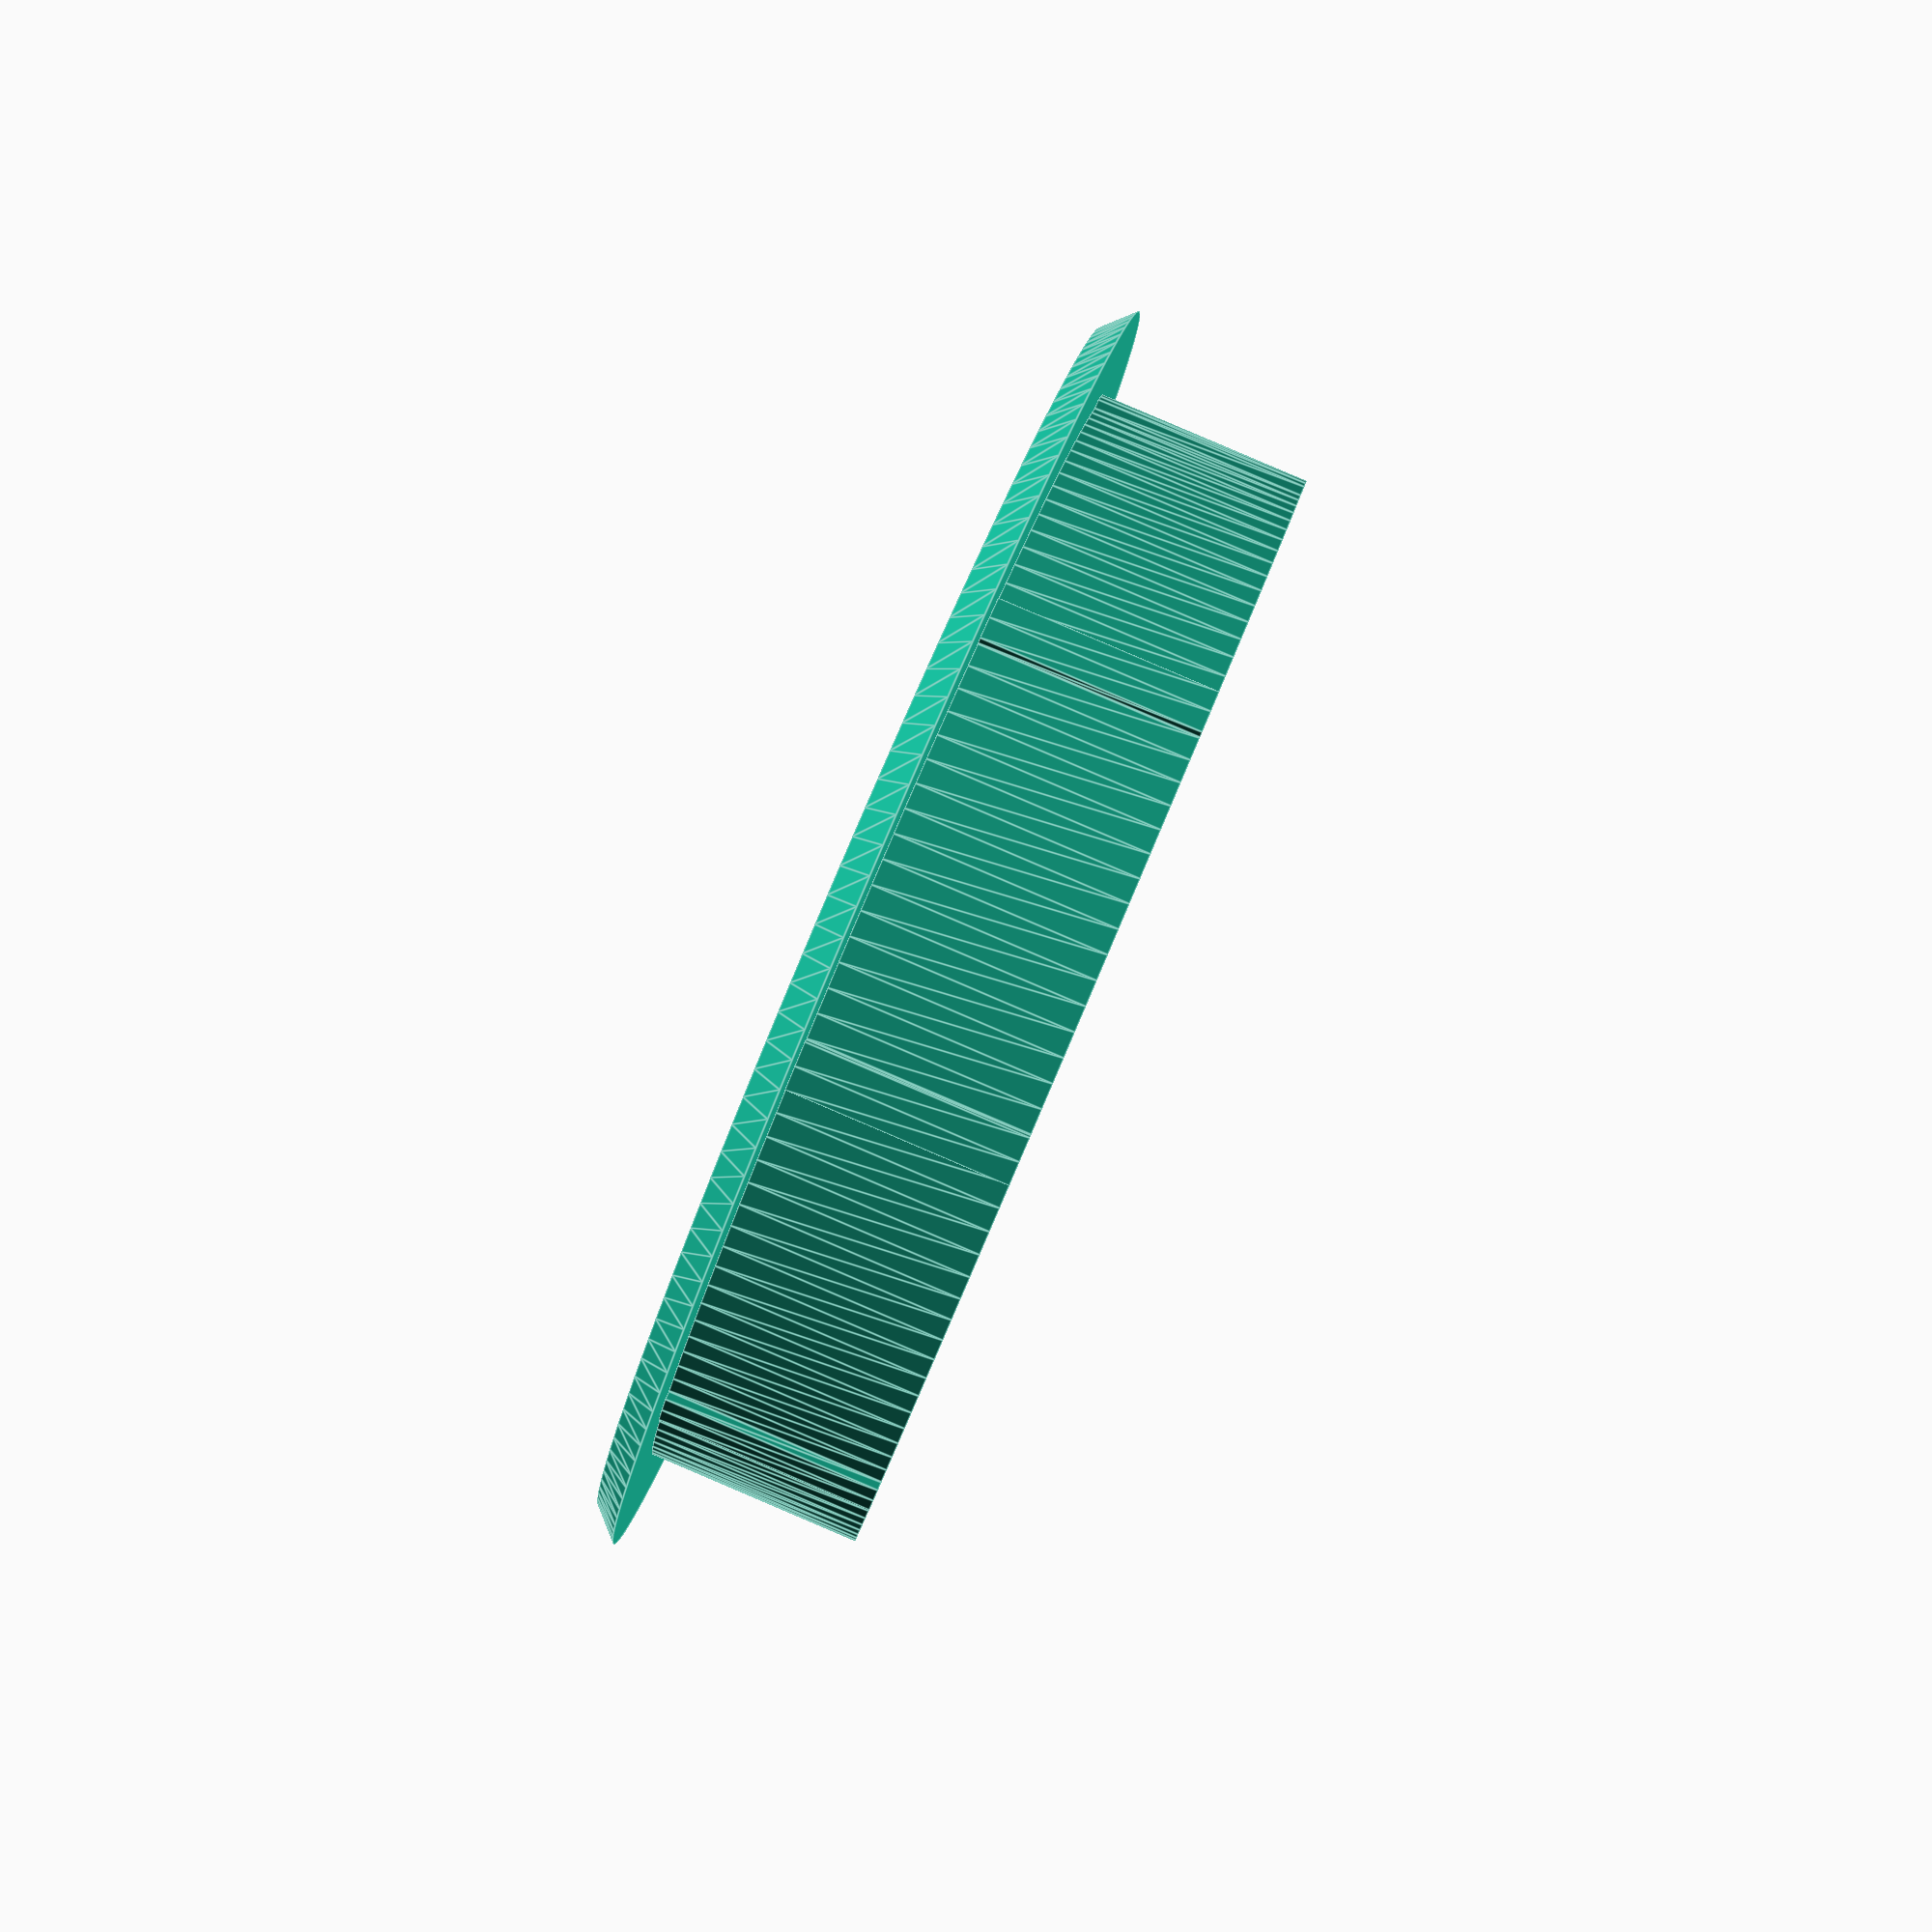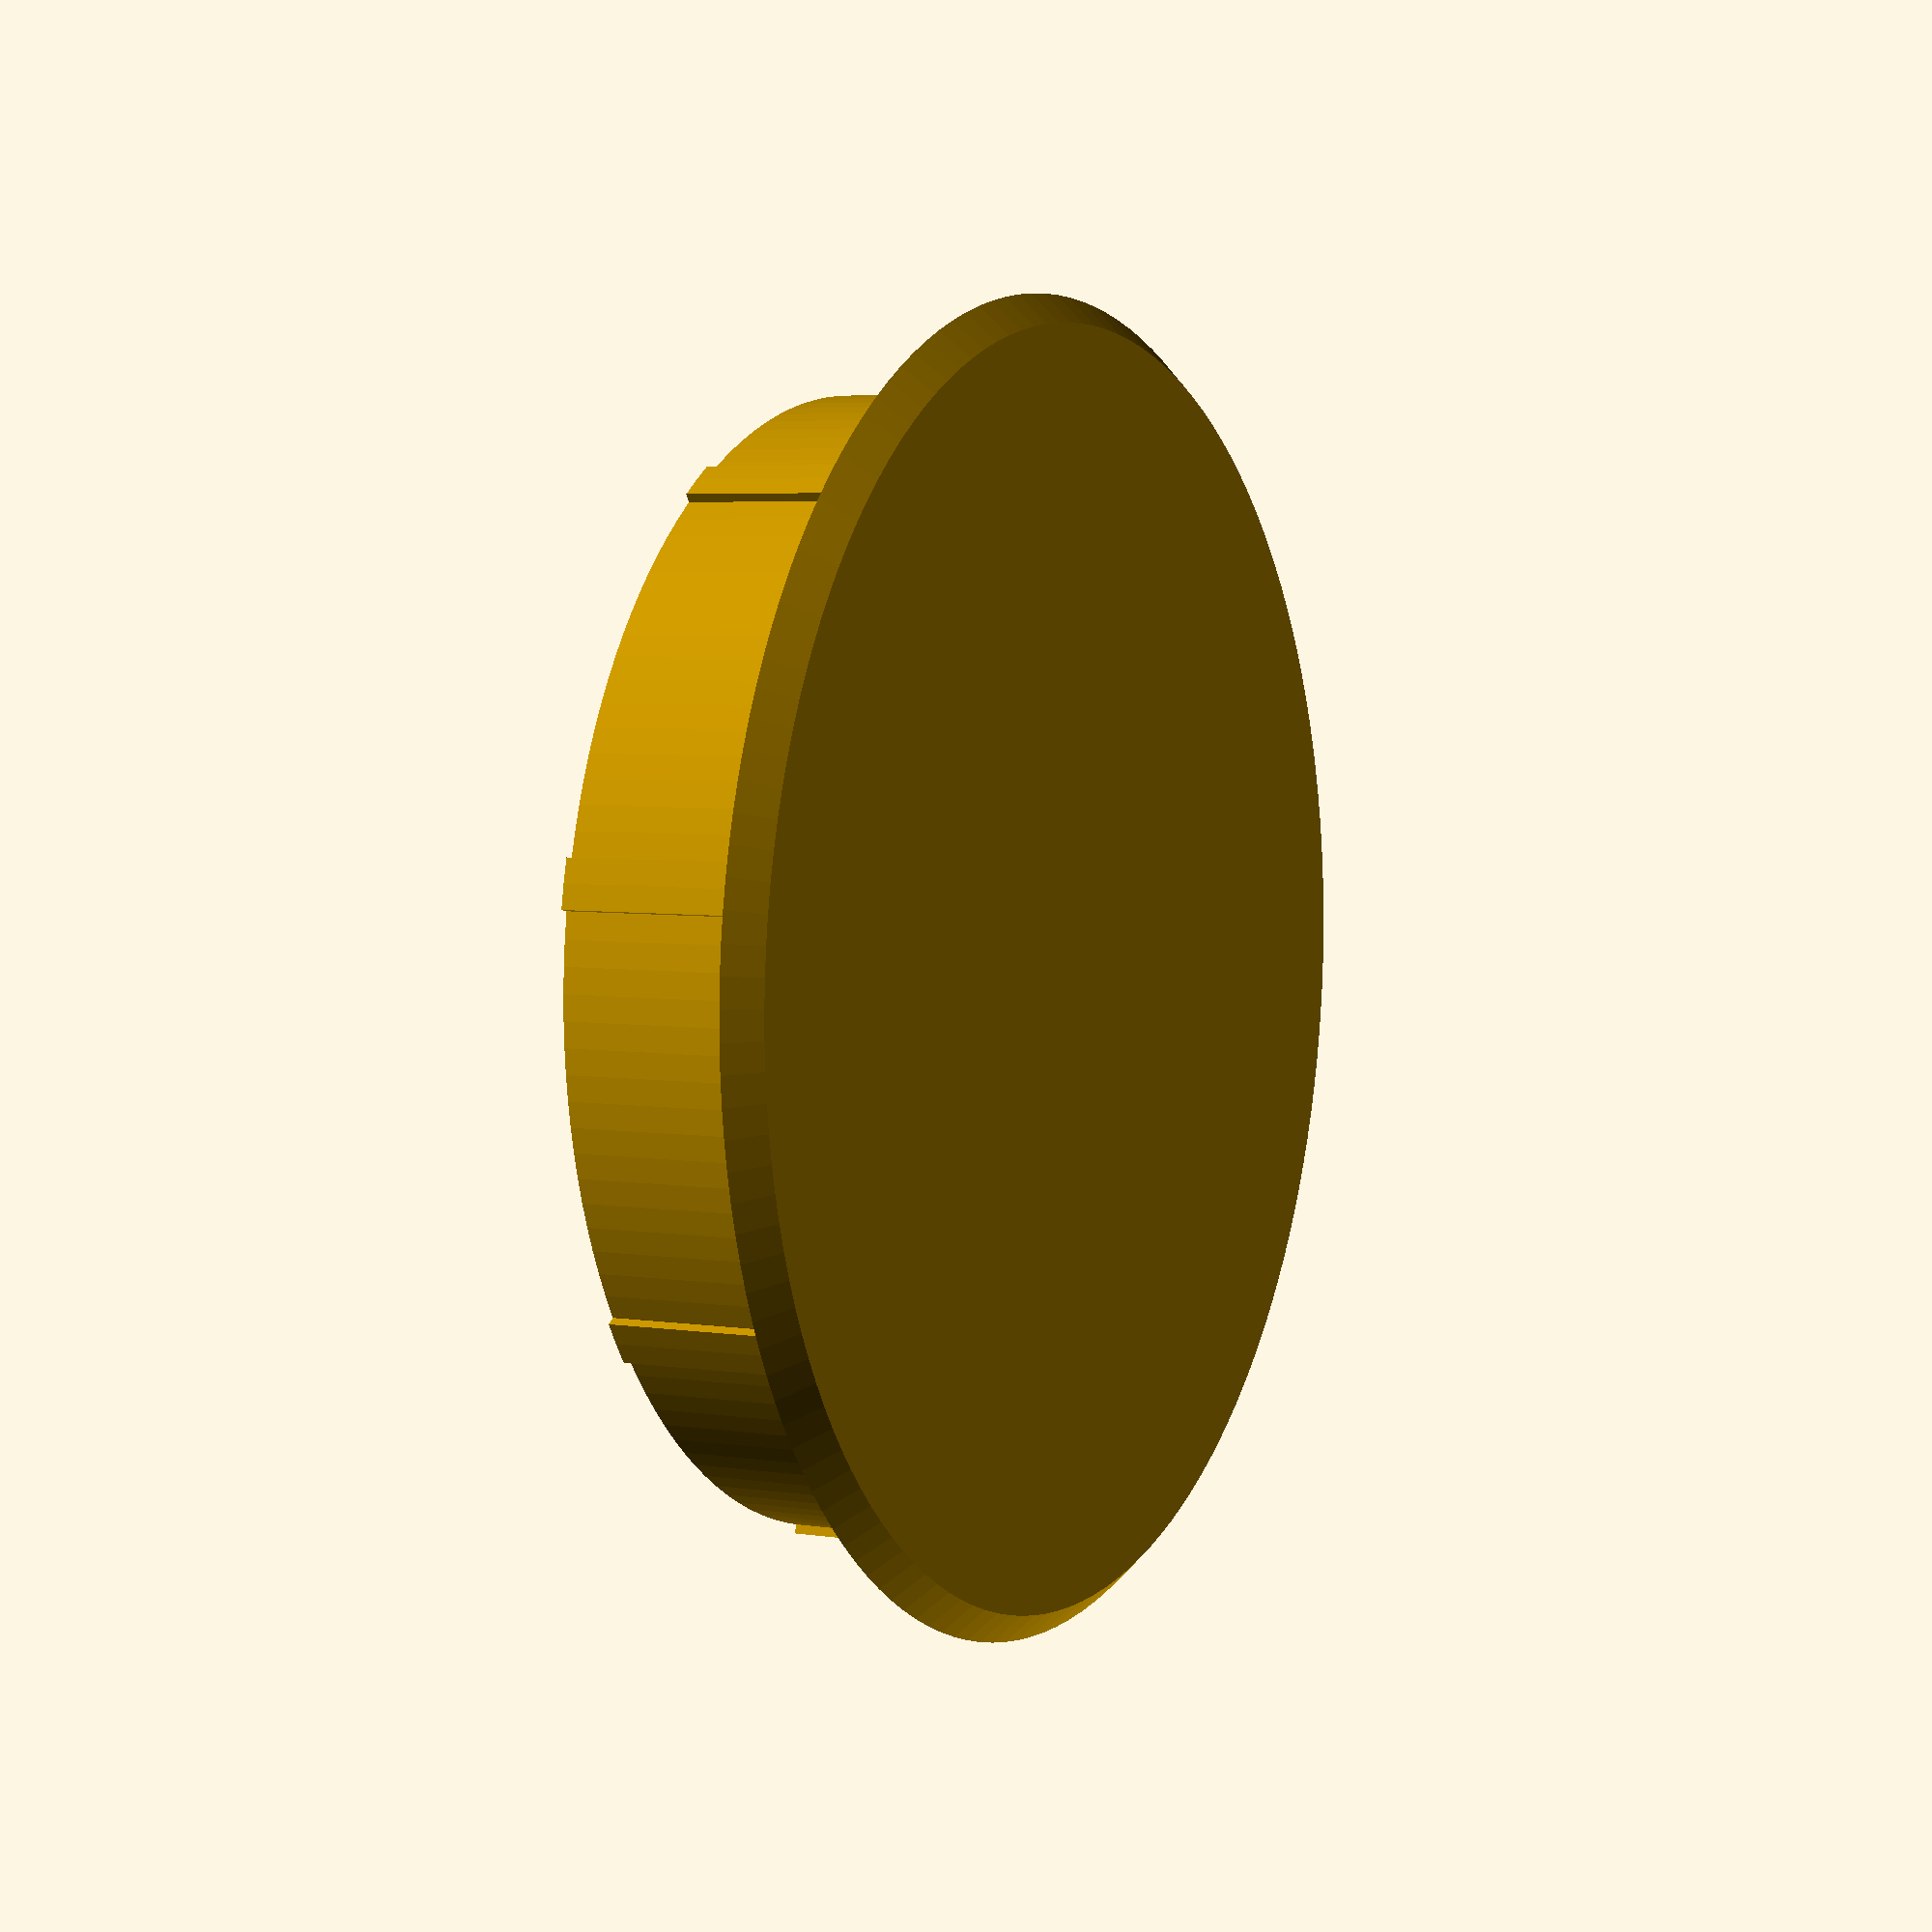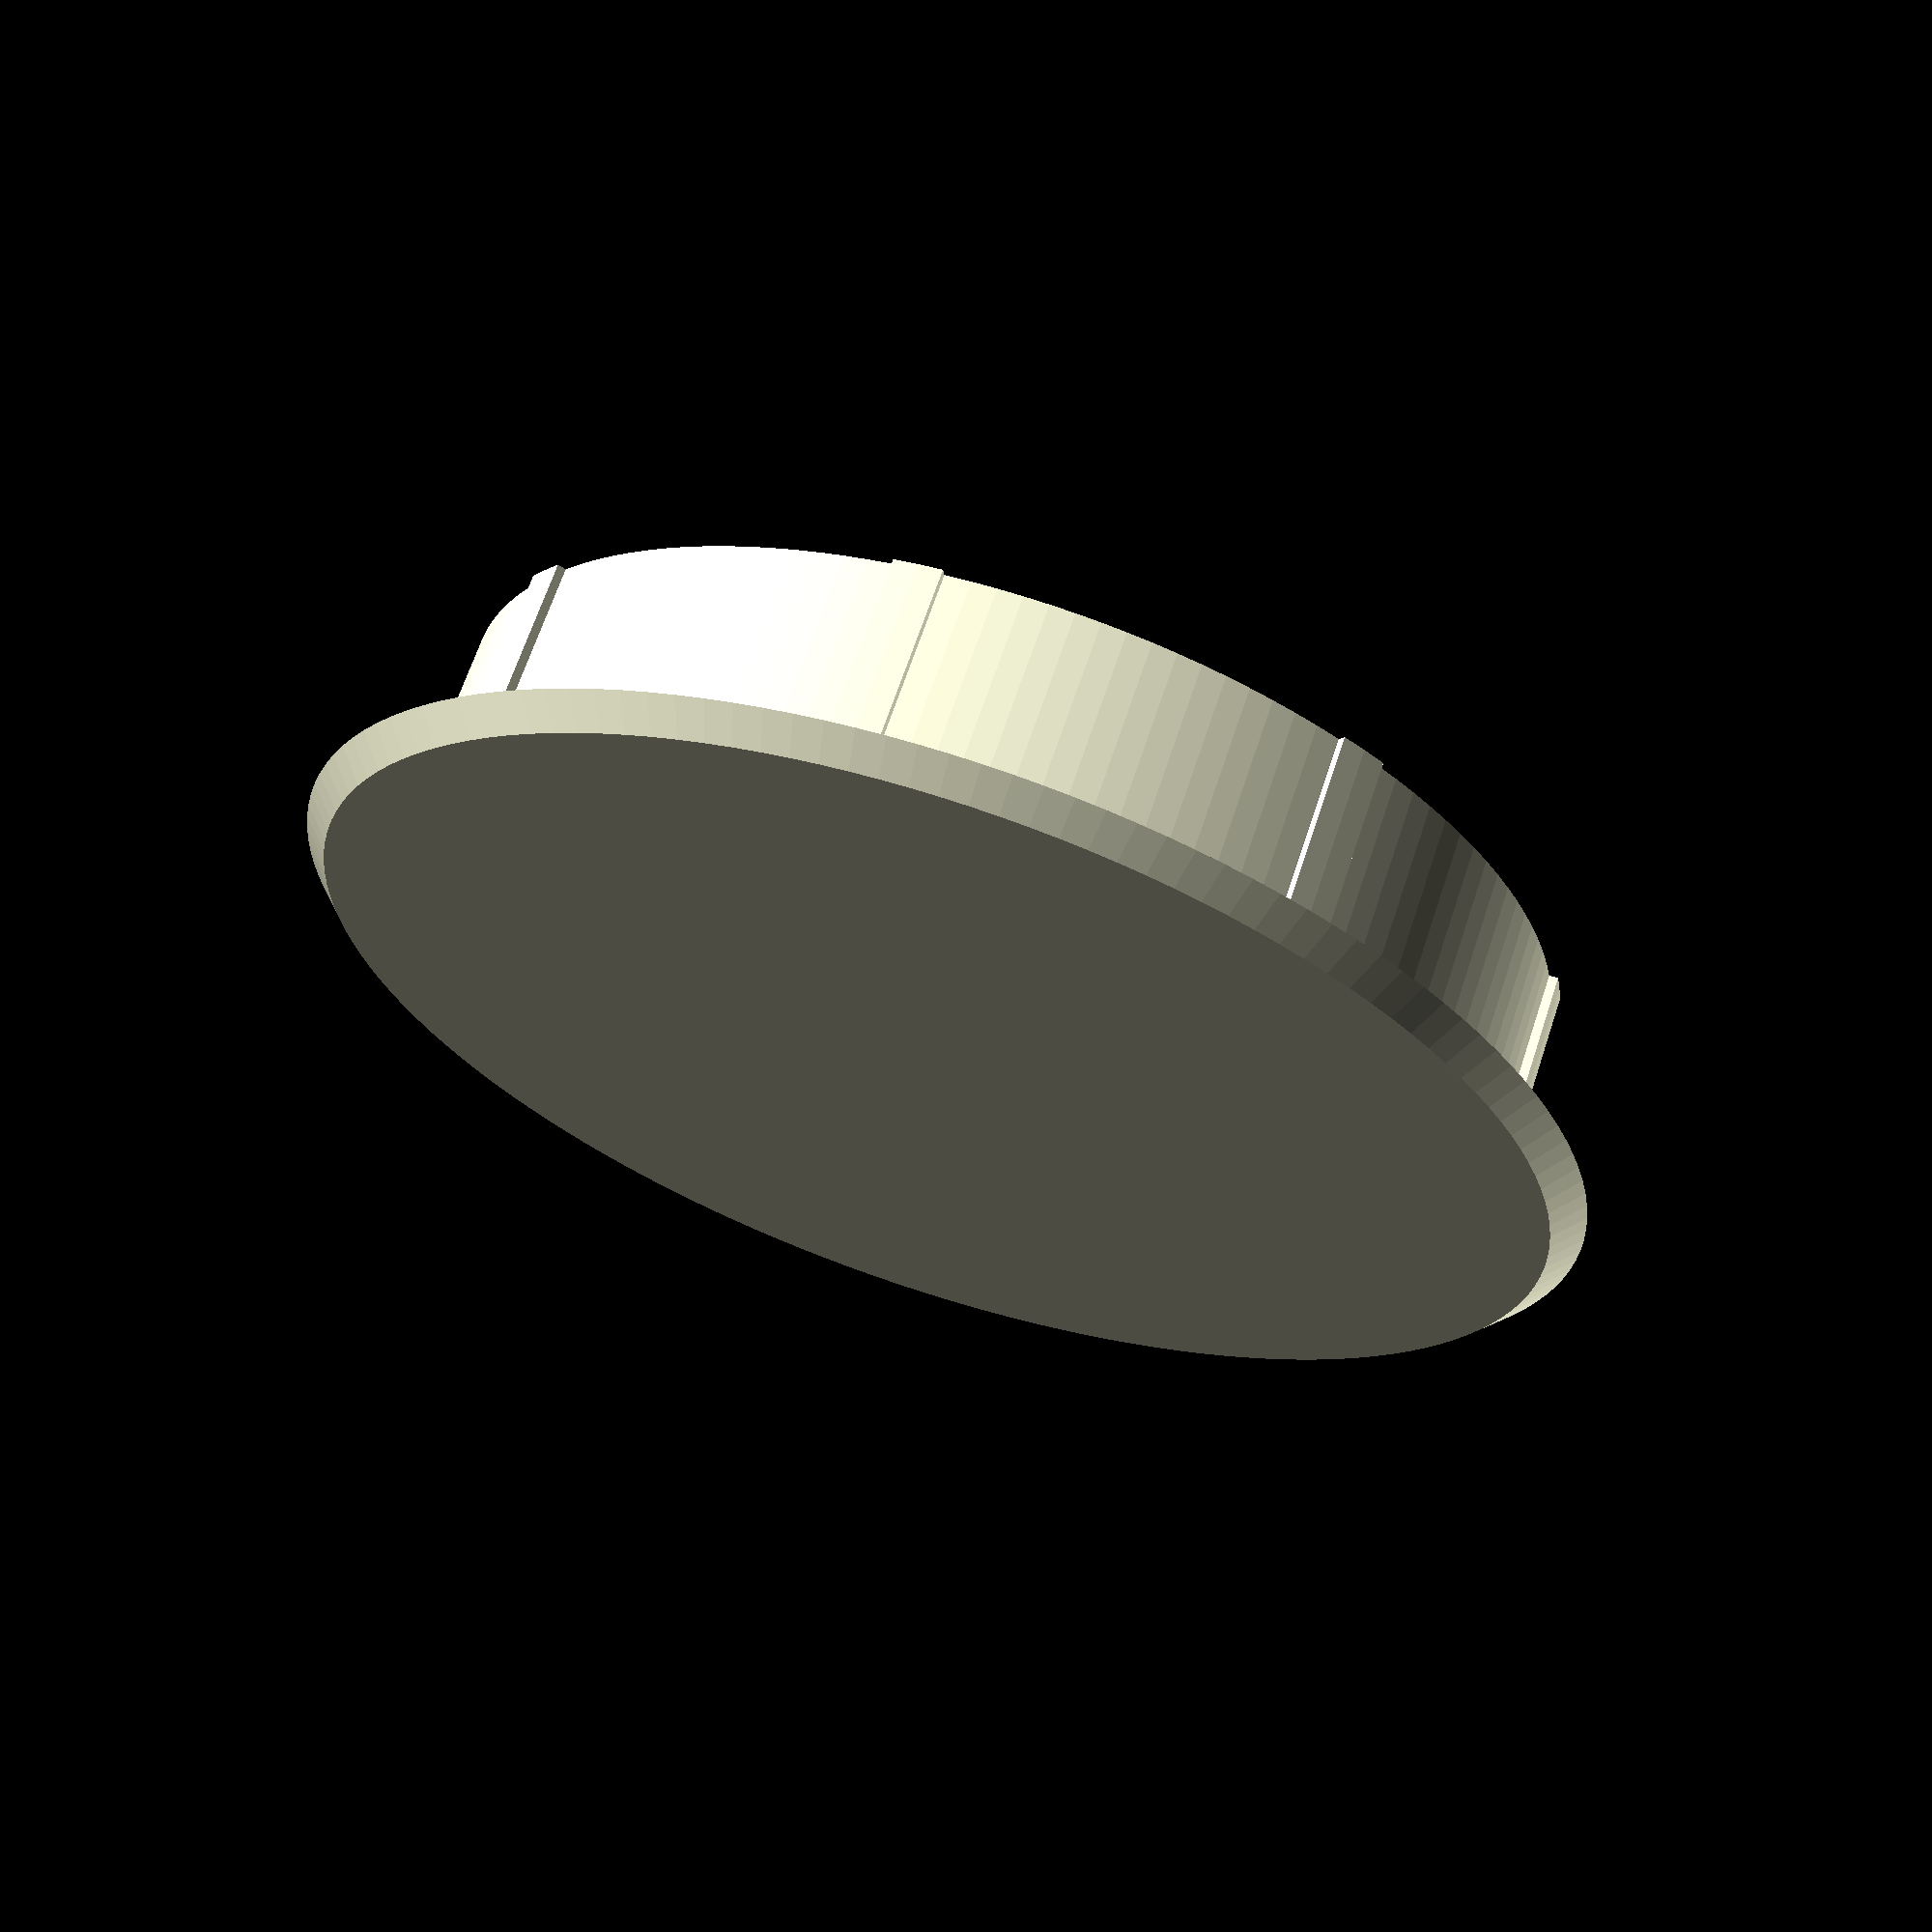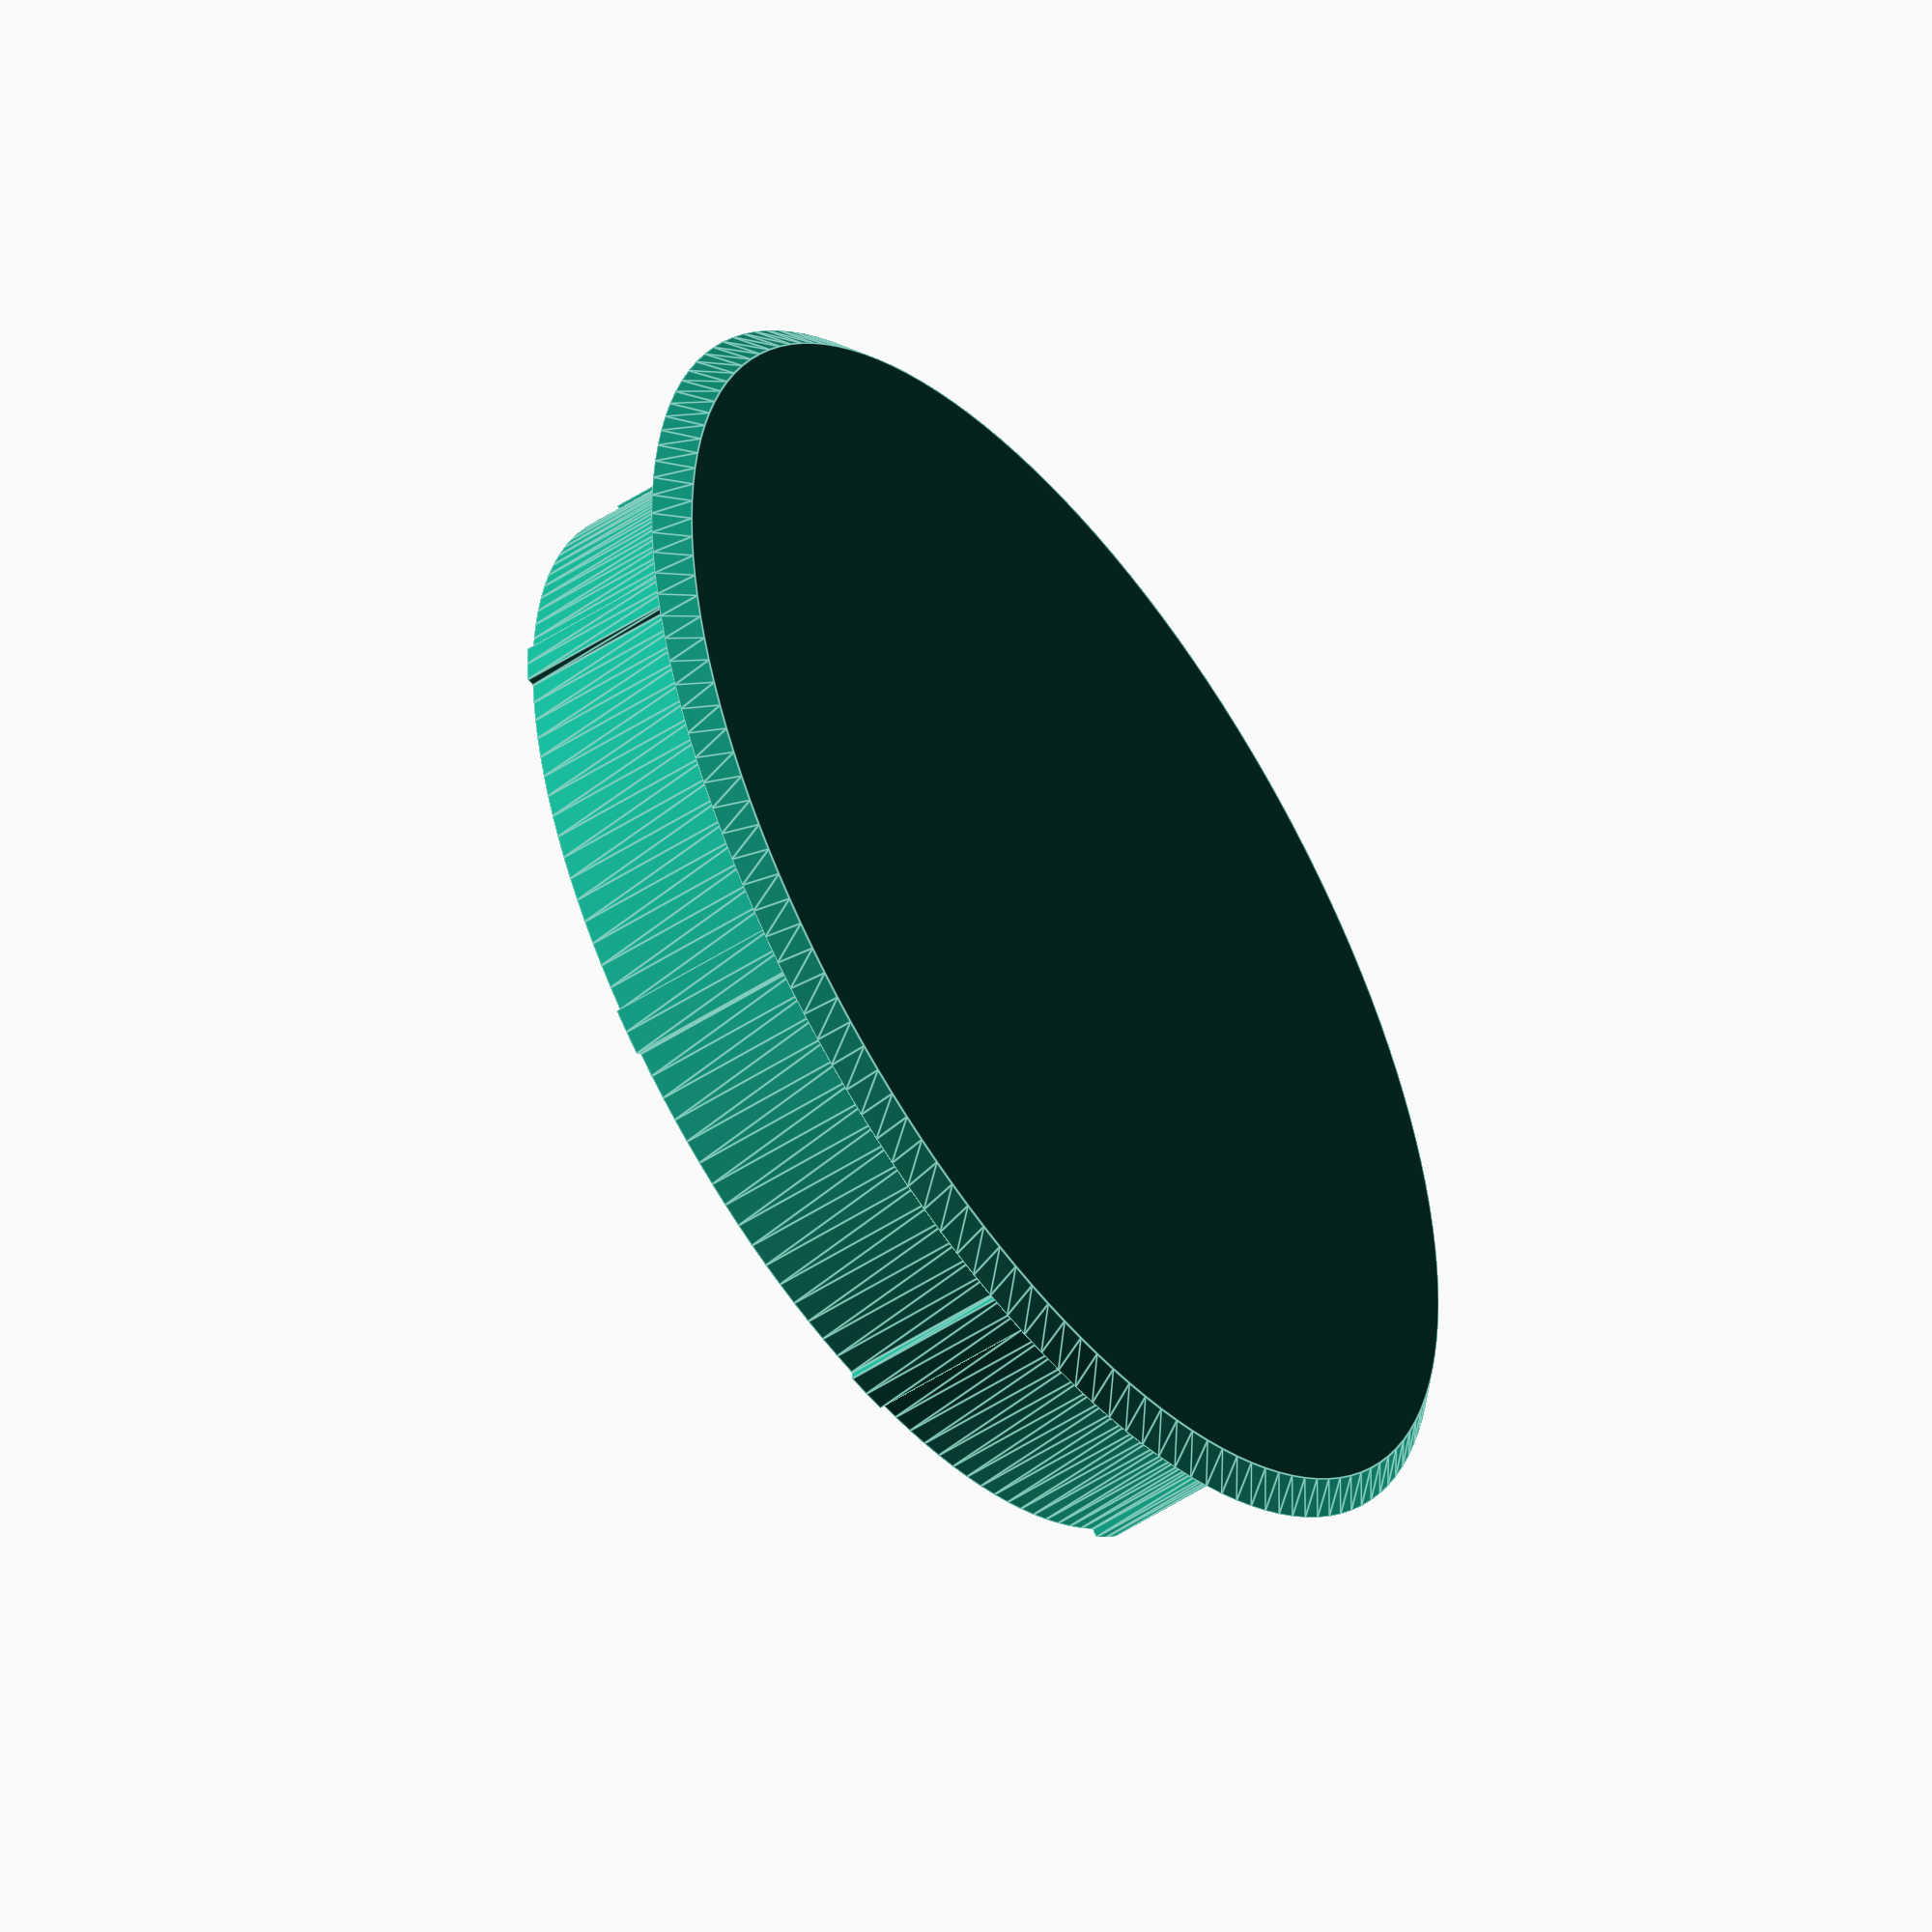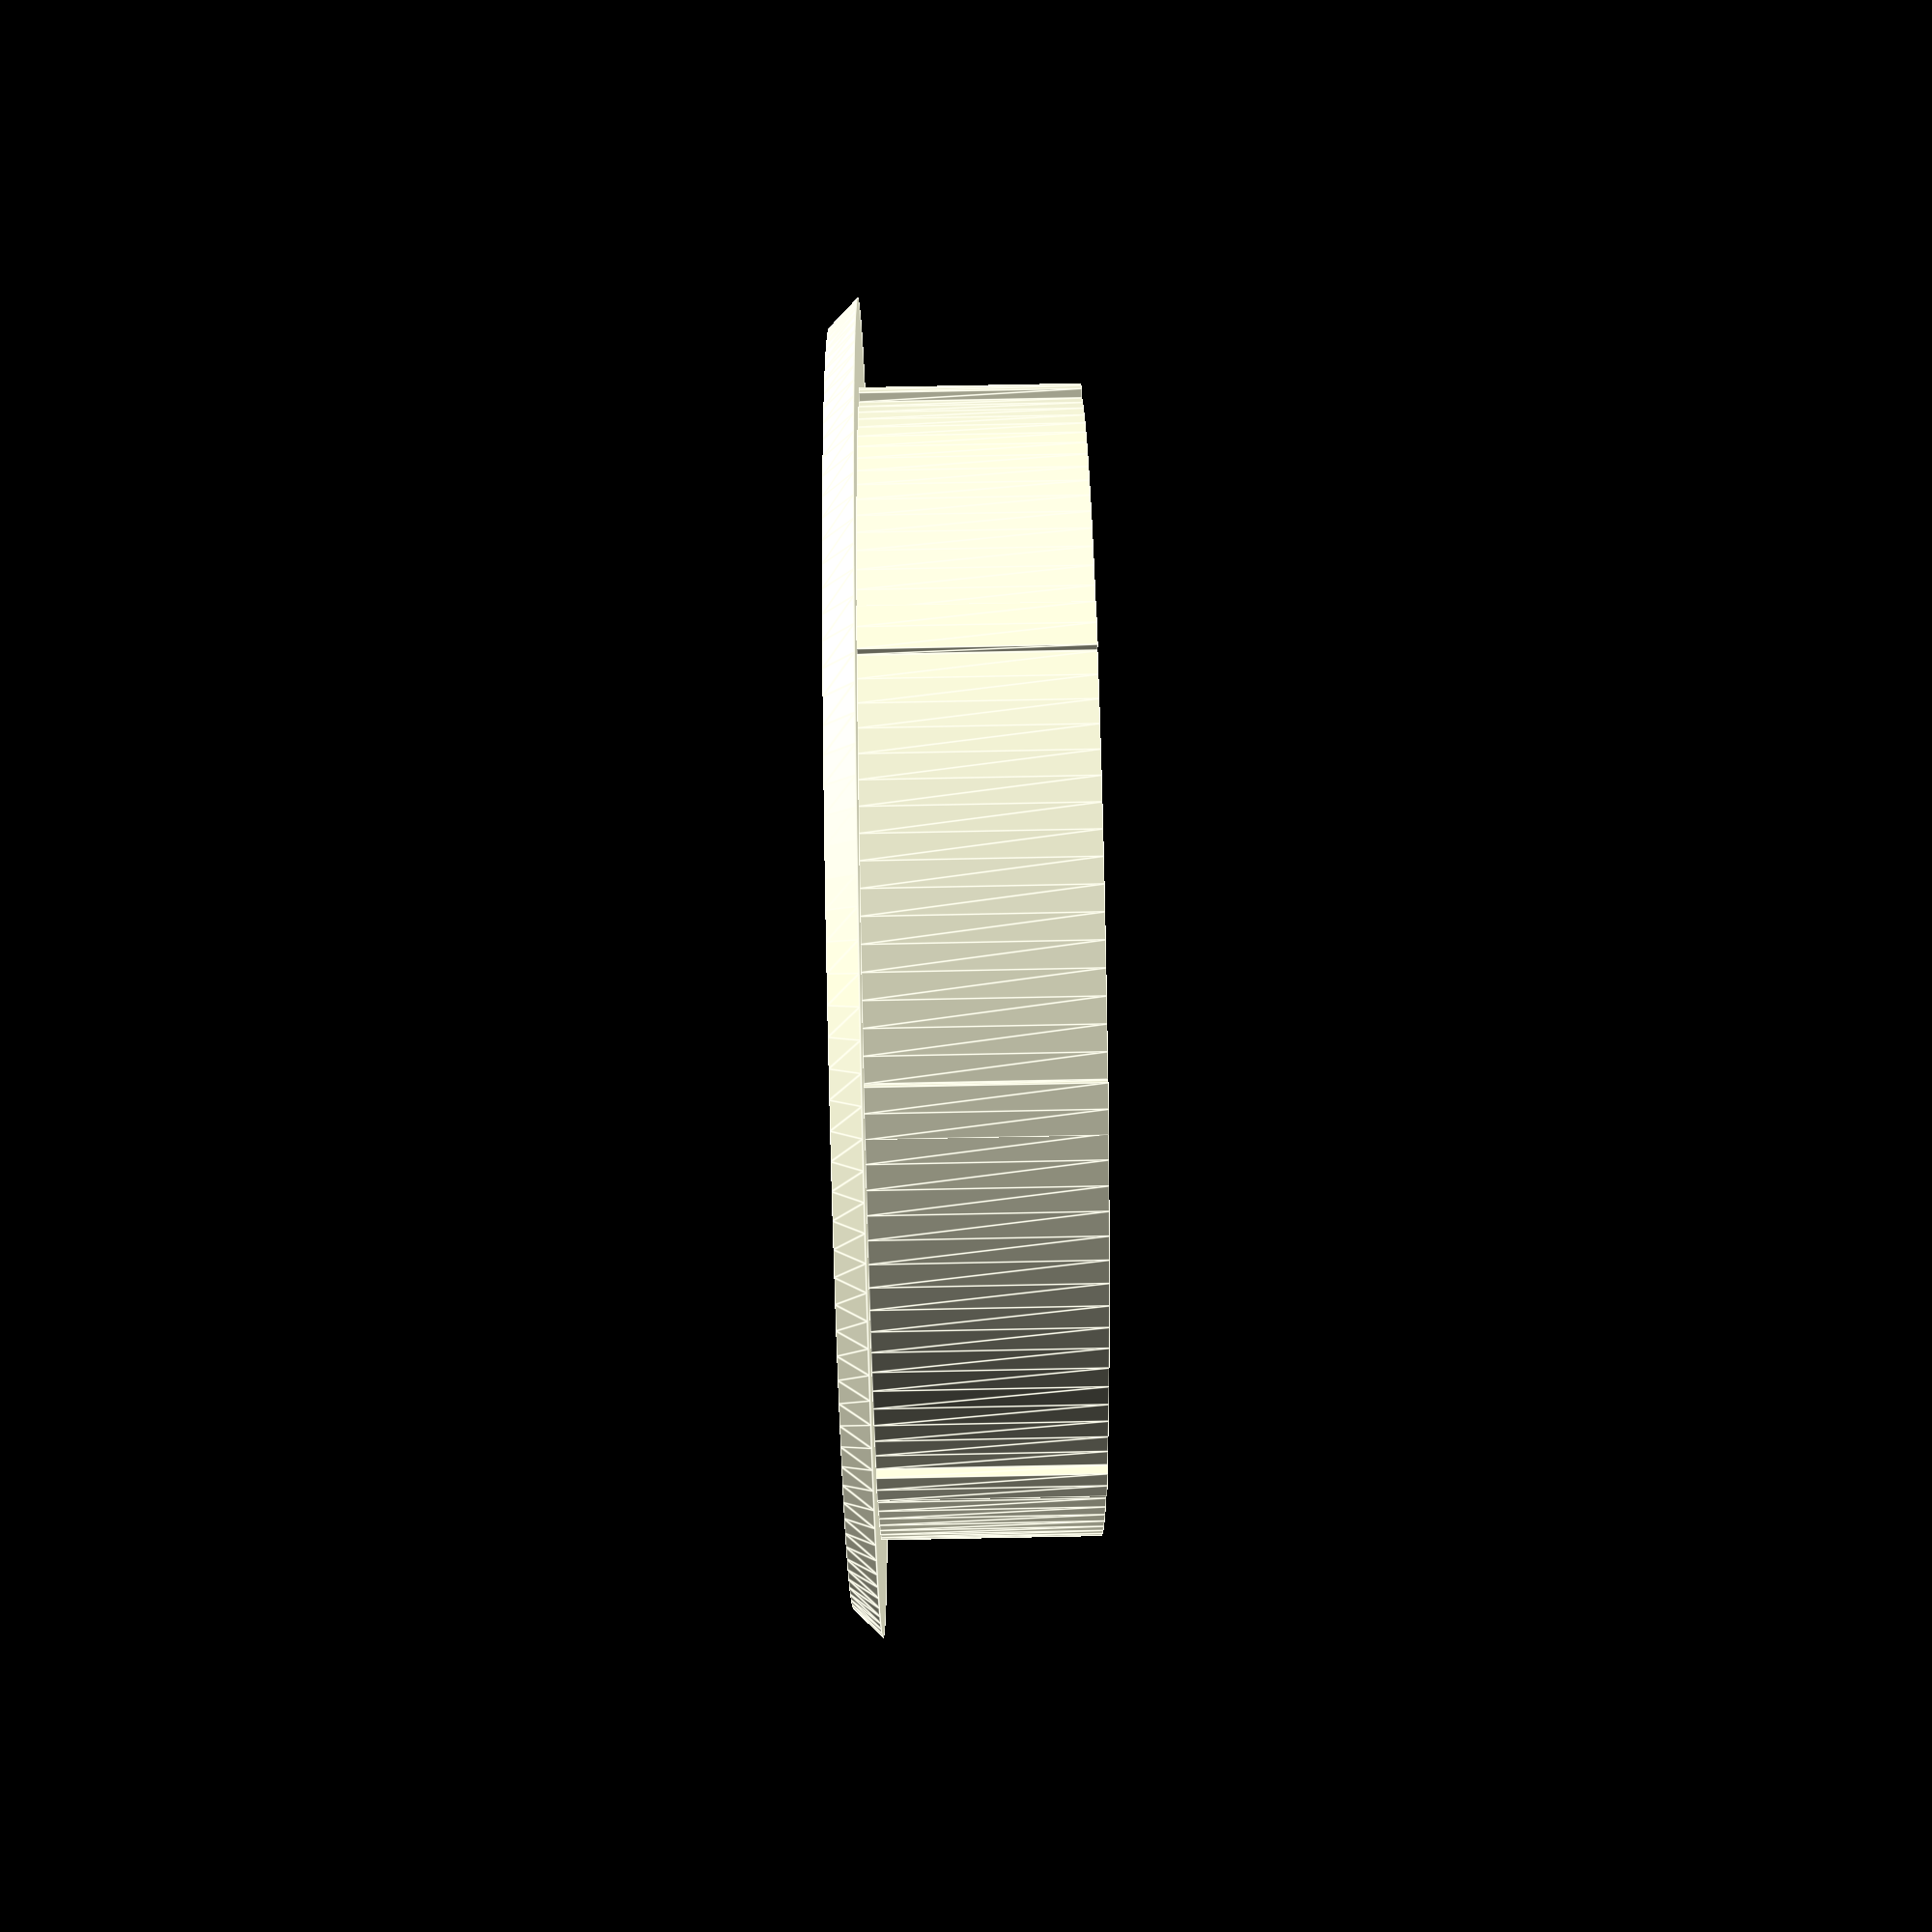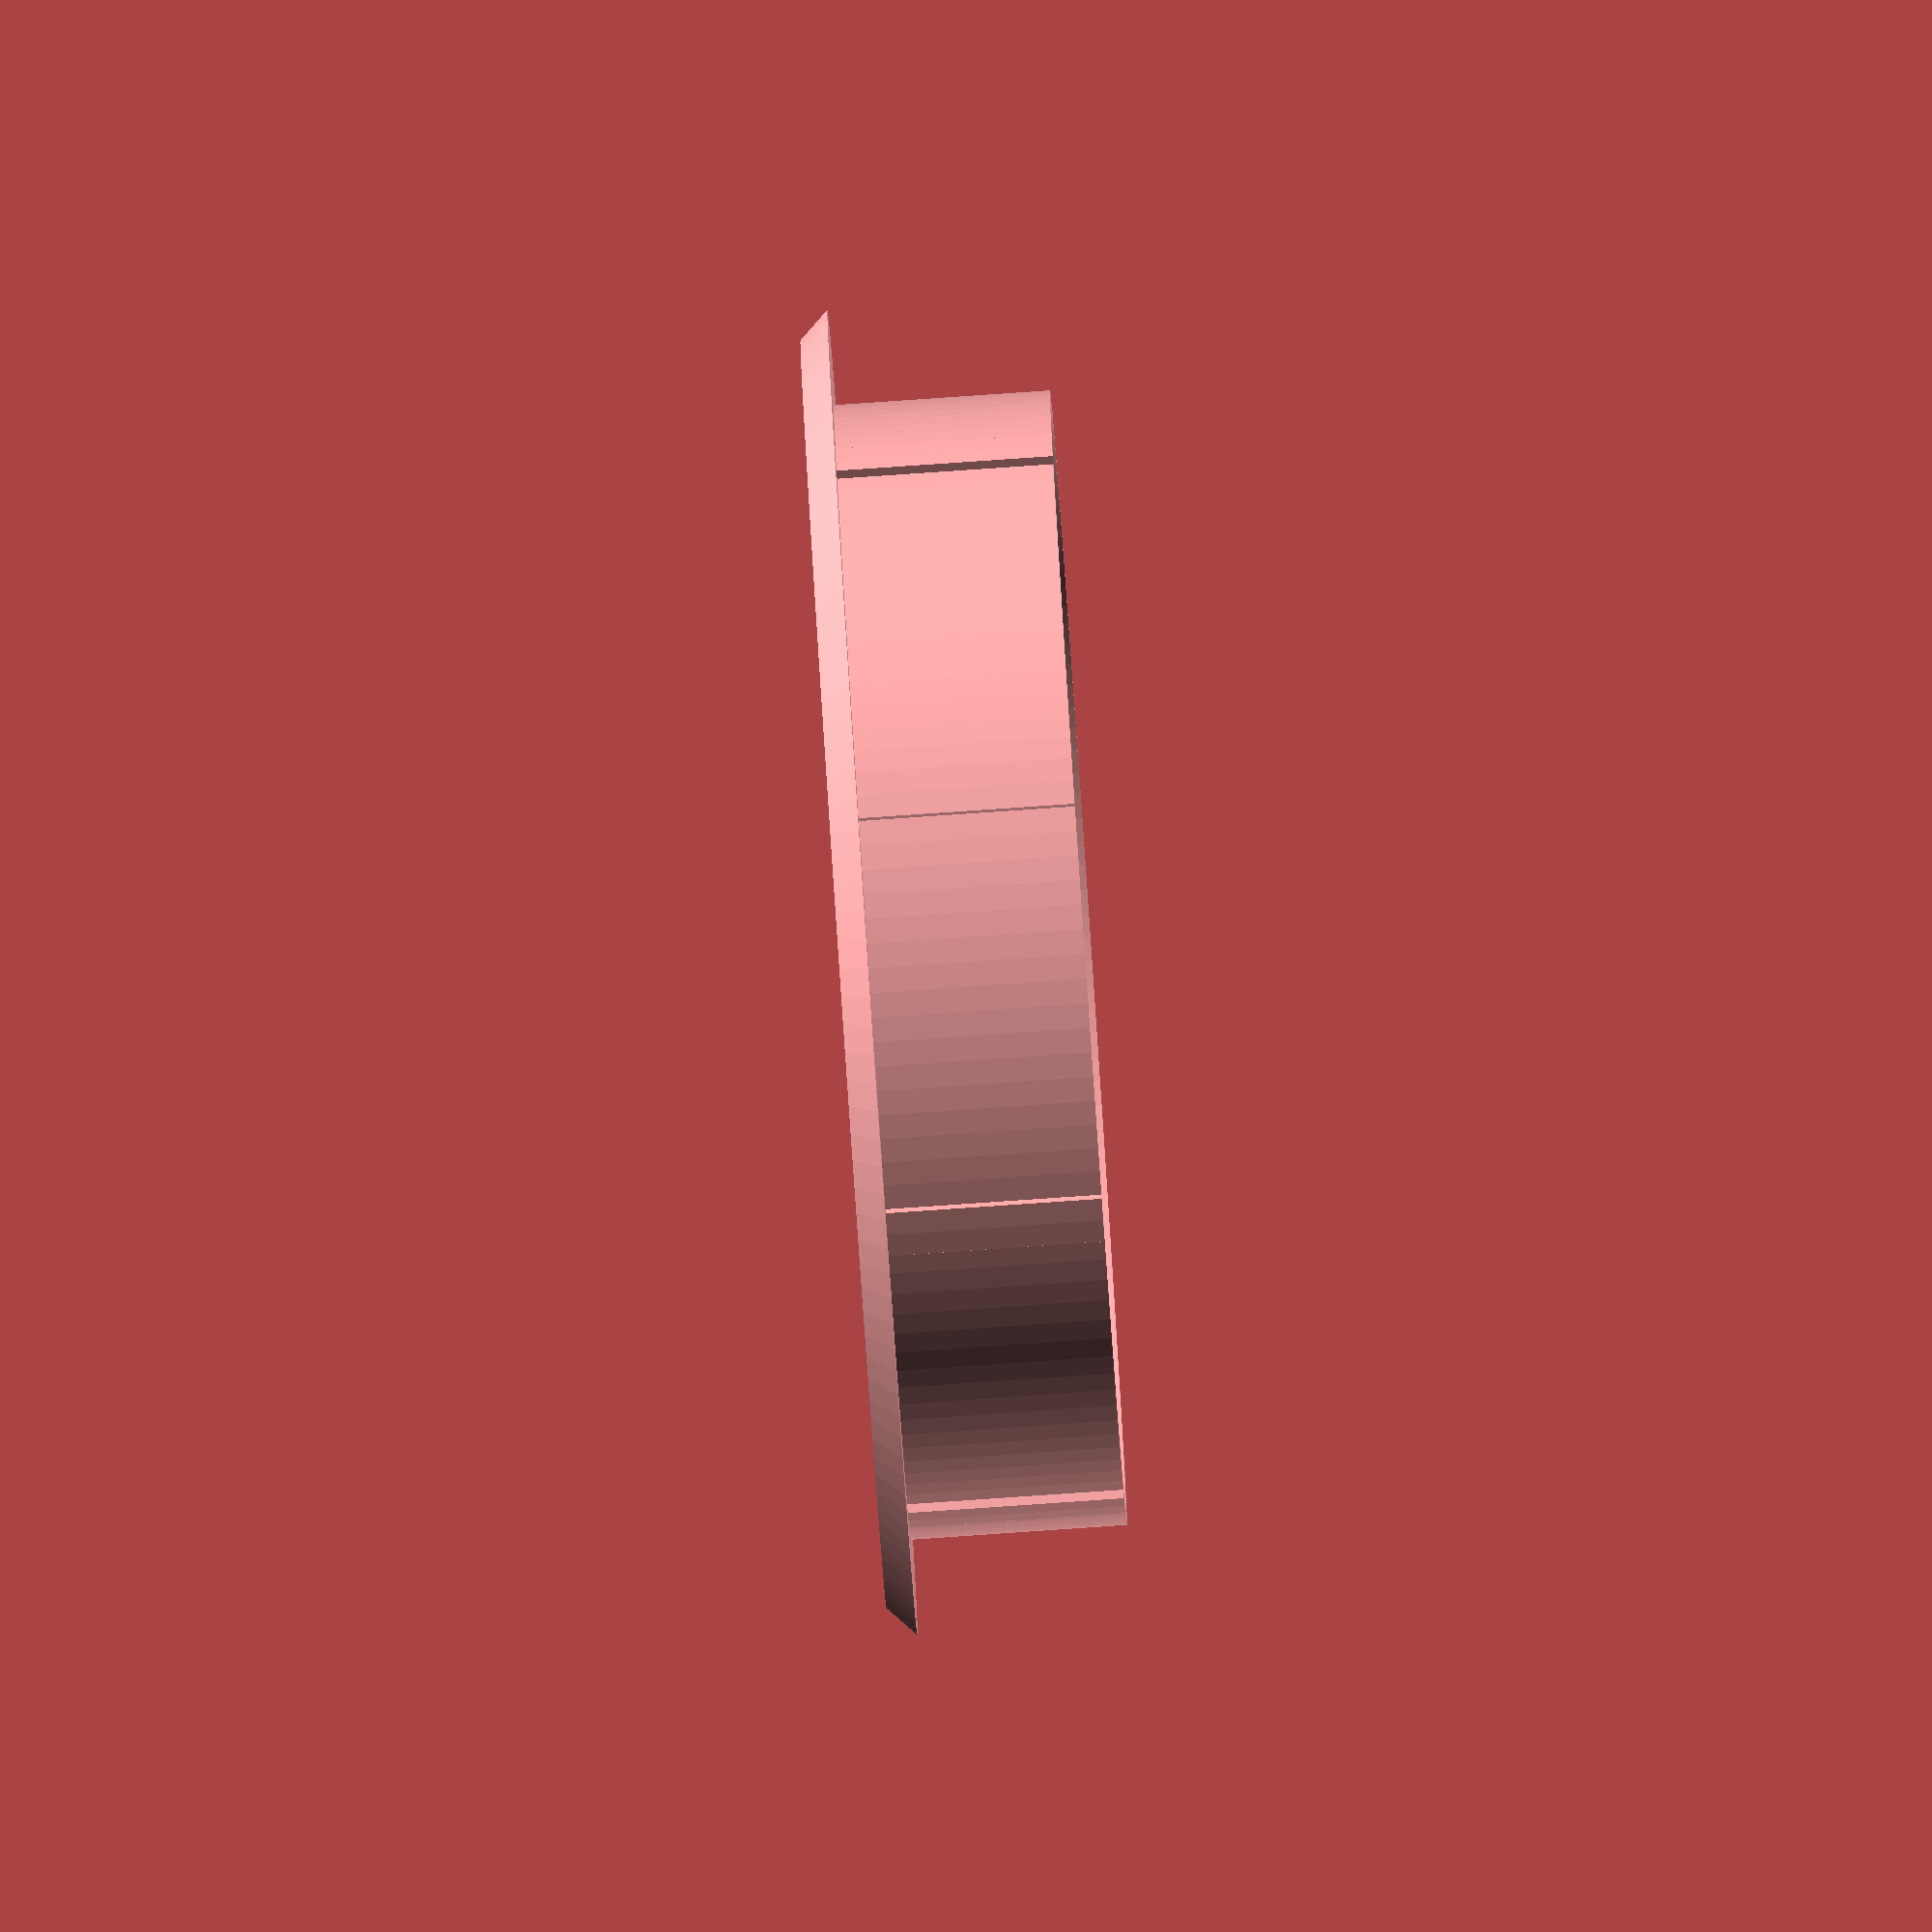
<openscad>
//External Diameter (equal to the diameter of the hole where you'll insert this cap)
Diameter=64; // [1:100]

//Teeth protruding
TeethExt=1; // [0.1:0.1:10]

//How much teeth?
TeethExtCount=8; // [0:36]

//Thickness of the cylinder's perimeter that will be in the hole
Thickness=1.6; // [0.1:0.1:10]

//Height of the part that will be inserted in the hole
Height=12; // [0.1:0.1:100]
h=1.6;
/* [Hidden] */
//Segments number in circles
Segments=144;

translate([0,0,Height+h])
rotate([180,0,0])
union(){
    linear_extrude(height=Height, convexity=10)
    difference(){
        intersection(){
            union(){
                circle($fn=Segments,d=Diameter-TeethExt);
                for(r=[0:360/TeethExtCount:360])
                    rotate(a=r, v=[0,0,1])
                        square(size=[Diameter/24, Diameter*1.5], center=true);
                
            }
            circle($fn=Segments,d=Diameter);
        }
        circle($fn=Segments,d=Diameter-Thickness-TeethExt);
    }
    translate([0,0,Height])
        cylinder($fn=Segments,h=h, d1=Diameter*1.1+h*2, d2=Diameter*1.1);
}
</openscad>
<views>
elev=92.9 azim=343.2 roll=246.9 proj=p view=edges
elev=355.4 azim=258.9 roll=116.7 proj=p view=wireframe
elev=114.0 azim=53.6 roll=341.7 proj=p view=solid
elev=49.7 azim=269.9 roll=126.0 proj=o view=edges
elev=96.3 azim=160.8 roll=271.1 proj=p view=edges
elev=264.9 azim=68.0 roll=266.1 proj=o view=wireframe
</views>
